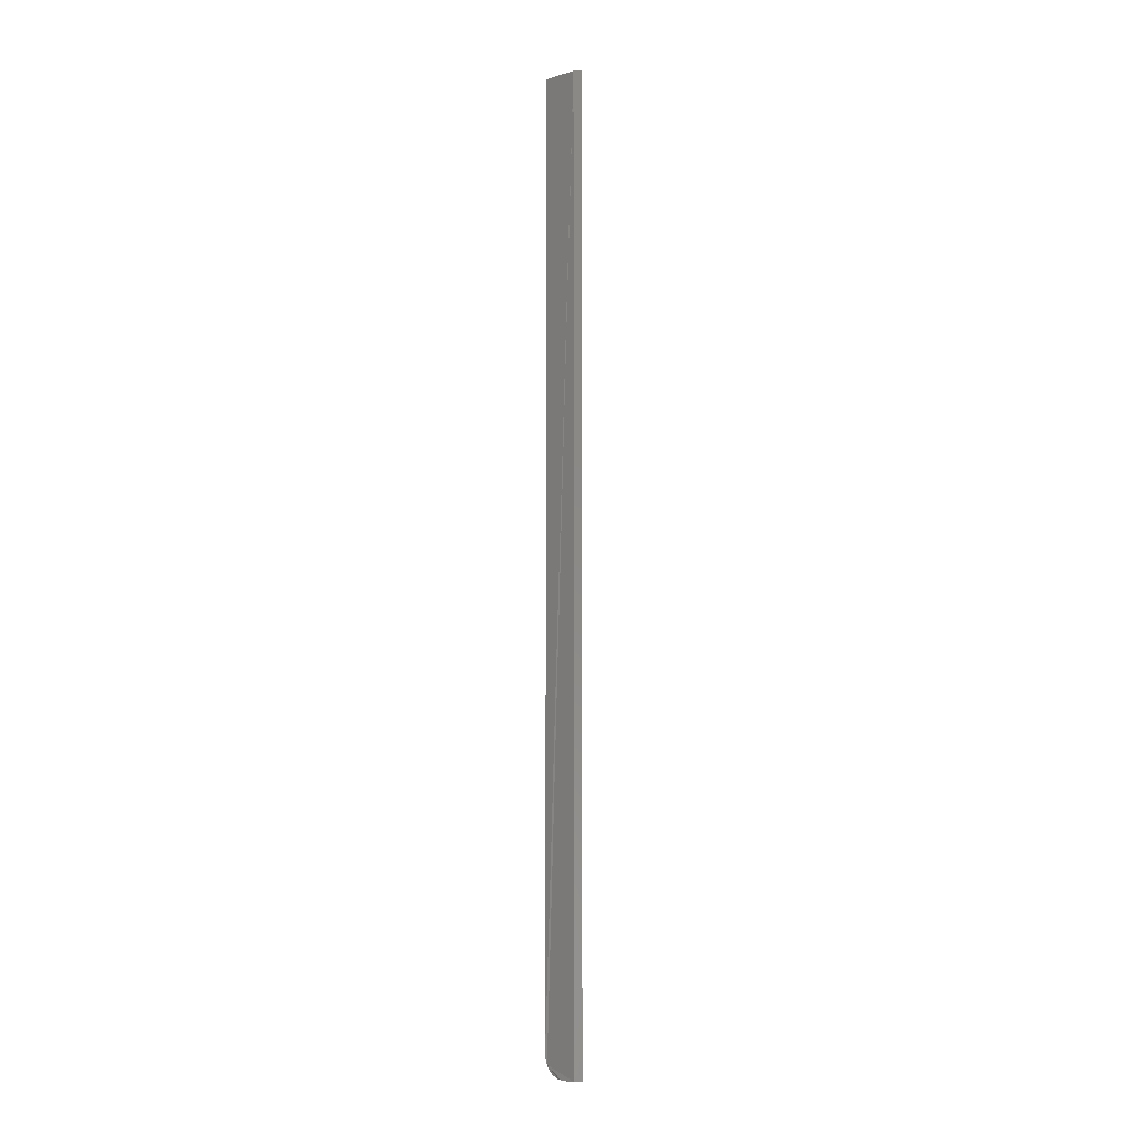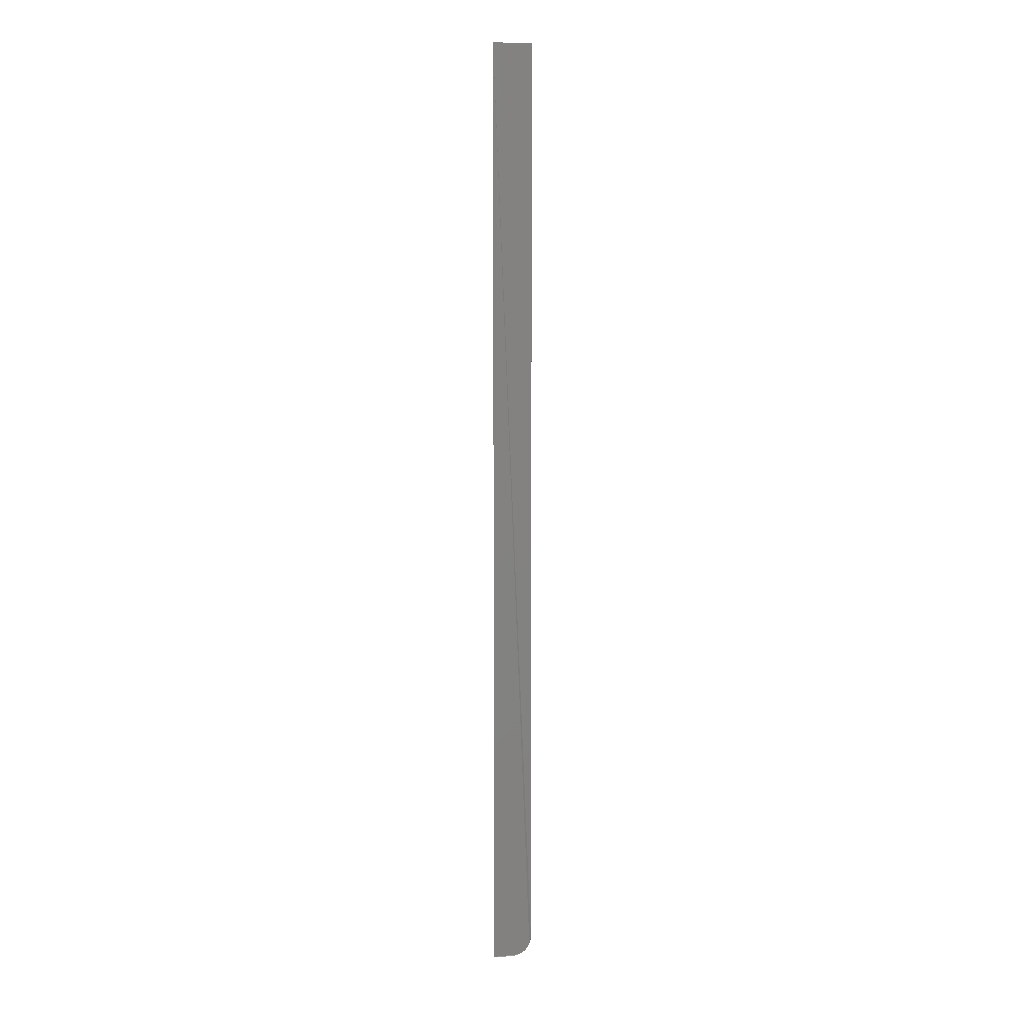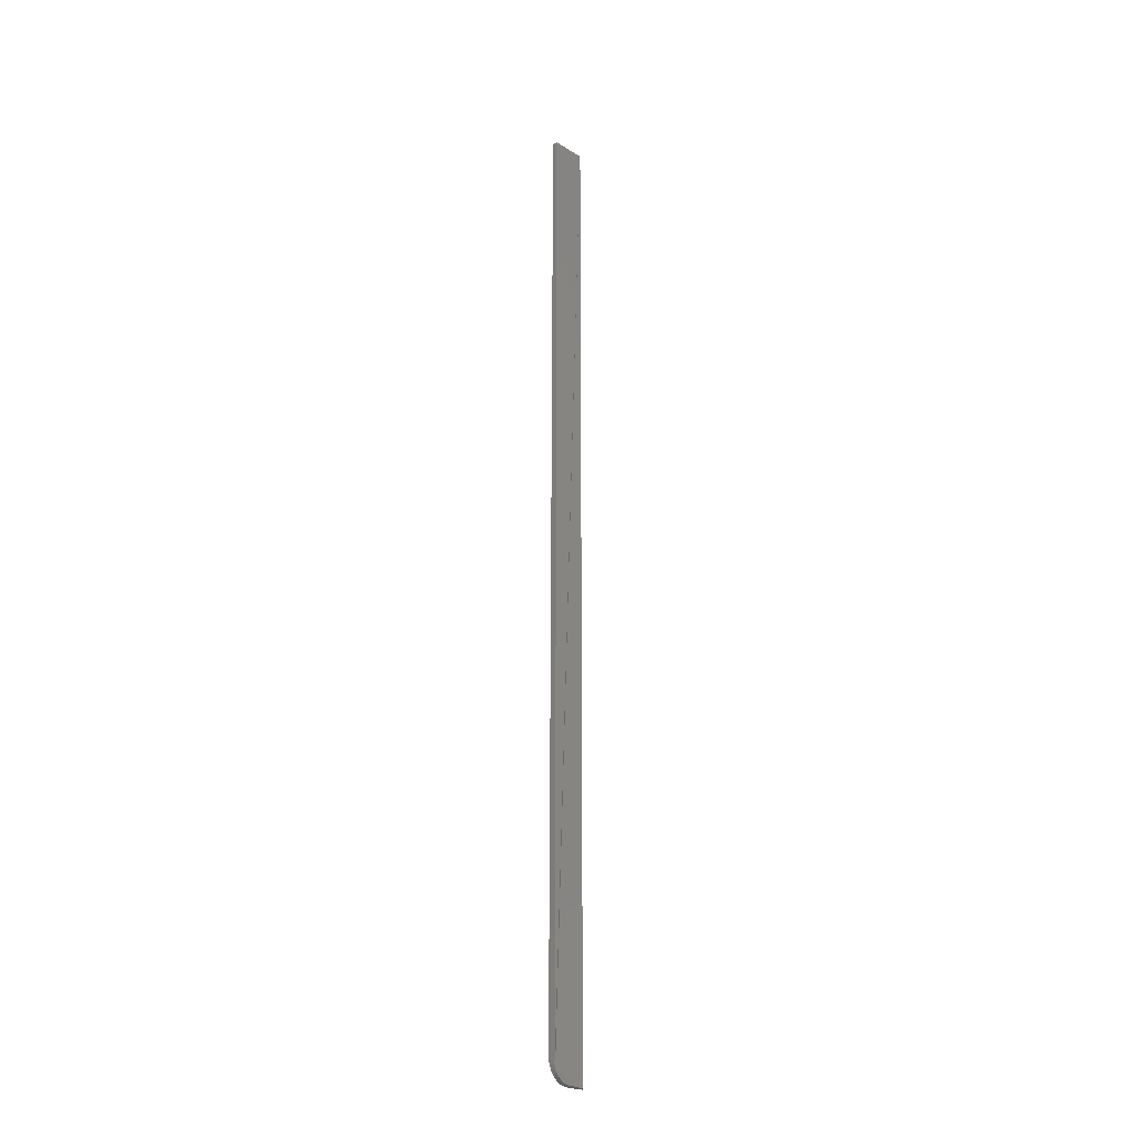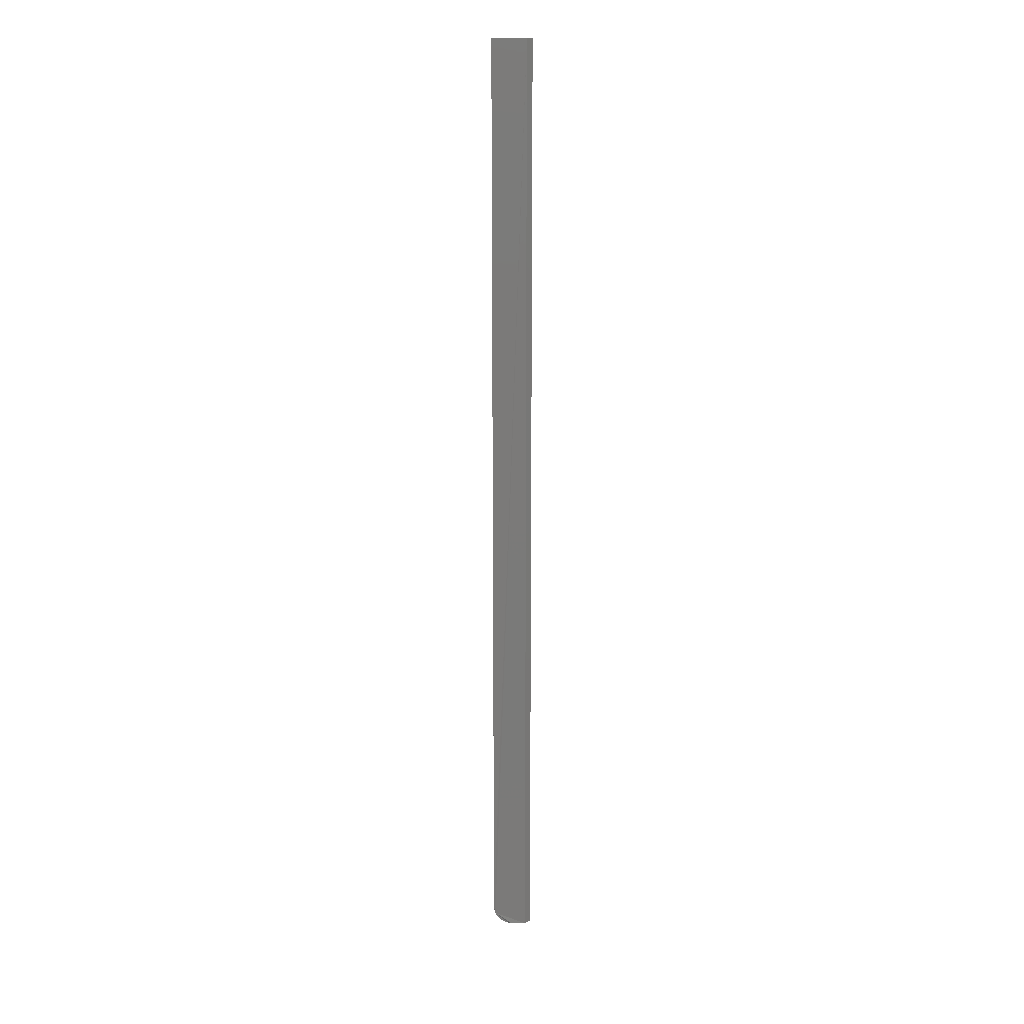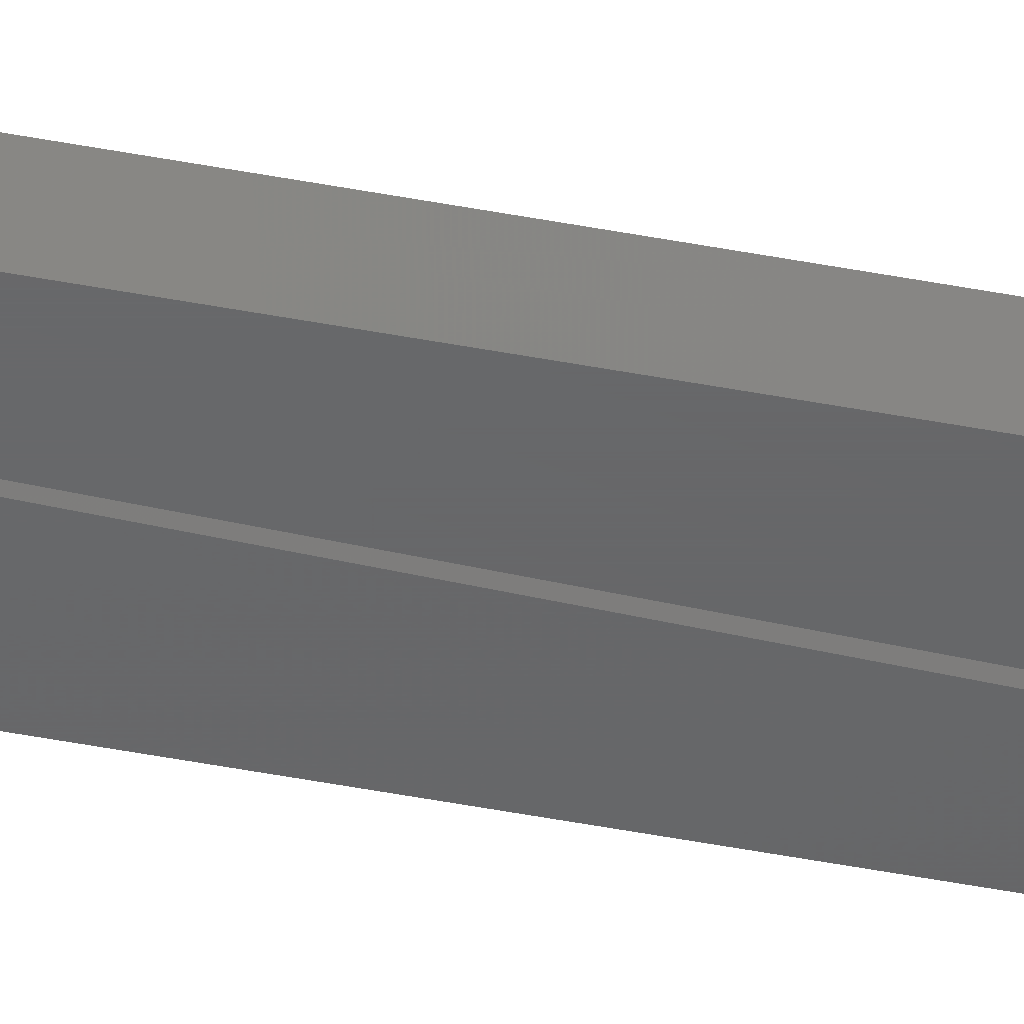
<metadata>
{"format":"stl","ext":"stl","renderer":"f3d","projection":"perspective","resolution":1024,"background":"white","views":[{"elev":-6.0,"azim":41.5,"up":"+Z"},{"elev":6.3,"azim":170.1,"up":"+Z"},{"elev":-24.8,"azim":-45.1,"up":"+Z"},{"elev":16.4,"azim":1.5,"up":"+Z"},{"elev":-46.5,"azim":77.6,"up":"+Y"}]}
</metadata>
<code>
# stl→obj: 24 verts, 44 faces
v -0.09021 0.02344 0
v -0.1016 0.02258 0
v -0.08594 0.02771 0
v -0.1016 0.02857 0
v -0.1172 0.02857 0.01562
v -0.1172 0.02258 0.01562
v -0.1172 0.02771 0.75
v -0.1172 0.02344 0.75
v -0.1046 0.02771 0.0003002
v -0.1075 0.02771 0.001189
v -0.116 0.02771 0.009646
v -0.1169 0.02771 0.01258
v -0.08594 0.02771 0.75
v -0.1102 0.02771 0.002633
v -0.1126 0.02771 0.004576
v -0.1146 0.02771 0.006944
v -0.09021 0.02344 0.75
v -0.1169 0.02344 0.01258
v -0.116 0.02344 0.009646
v -0.1046 0.02344 0.0003002
v -0.1146 0.02344 0.006944
v -0.1126 0.02344 0.004576
v -0.1102 0.02344 0.002633
v -0.1075 0.02344 0.001189
f 1 2 3
f 2 4 3
f 5 6 7
f 7 6 8
f 4 9 10
f 5 11 12
f 13 3 11
f 13 11 5
f 13 5 7
f 3 4 10
f 3 10 14
f 3 14 15
f 3 15 16
f 3 16 11
f 17 8 6
f 6 18 19
f 20 2 19
f 20 19 21
f 20 21 22
f 20 22 23
f 20 23 24
f 2 1 19
f 19 1 17
f 19 17 6
f 4 2 9
f 9 2 20
f 9 20 10
f 10 20 24
f 10 24 14
f 14 24 23
f 14 23 15
f 15 23 22
f 15 22 16
f 16 22 21
f 16 21 11
f 11 21 19
f 11 19 12
f 12 19 18
f 12 18 5
f 5 18 6
f 13 8 17
f 13 7 8
f 1 3 17
f 17 3 13

</code>
